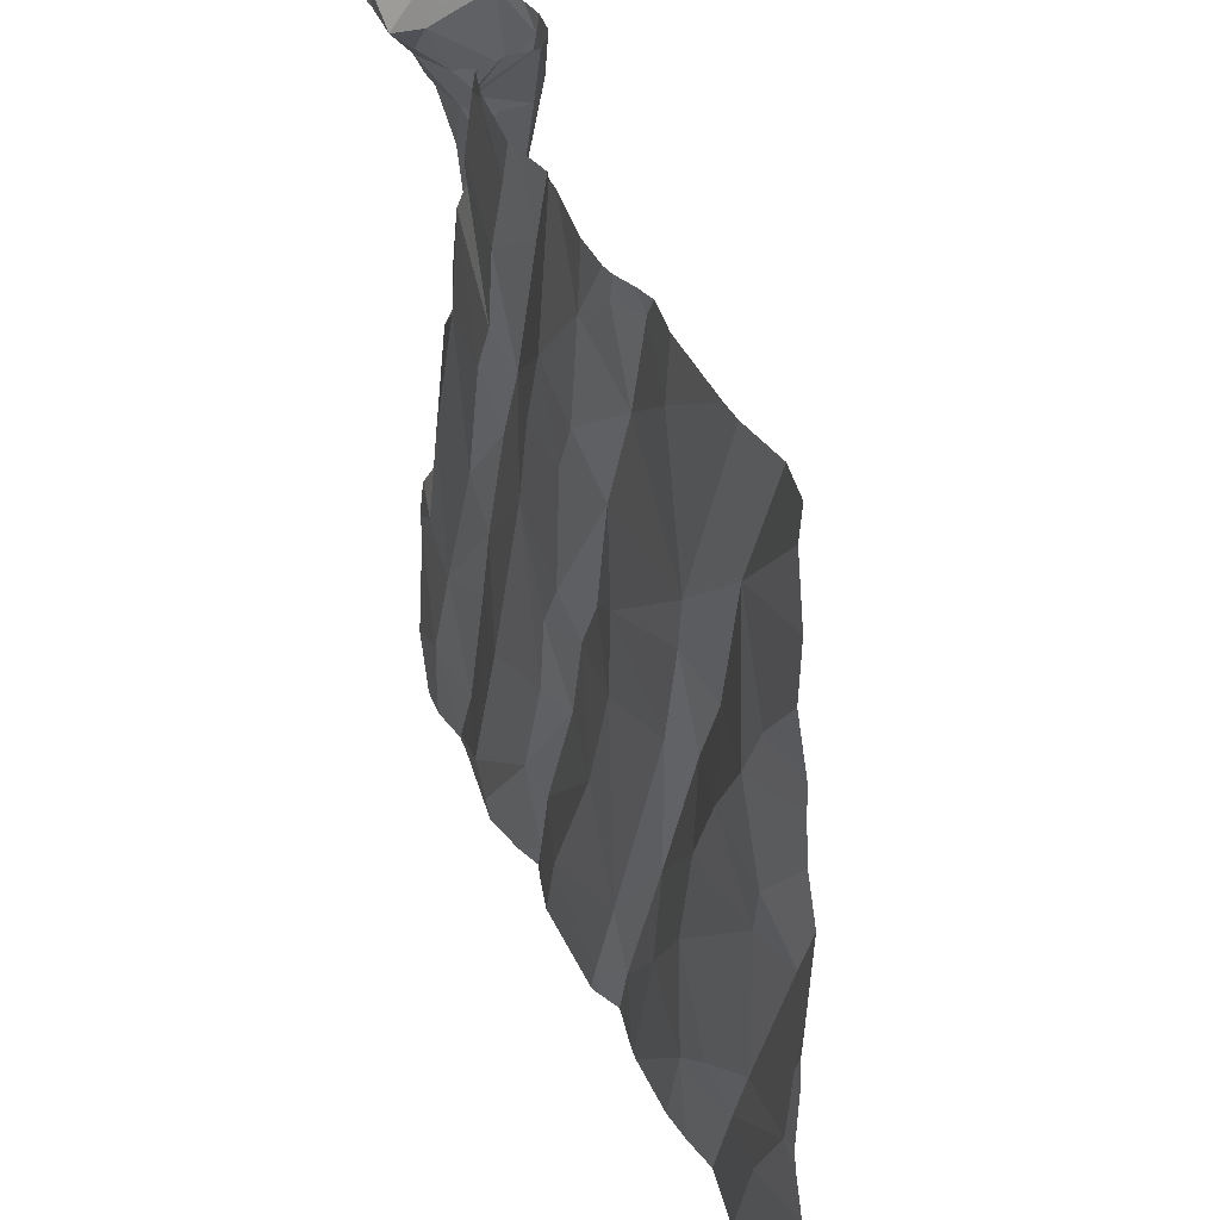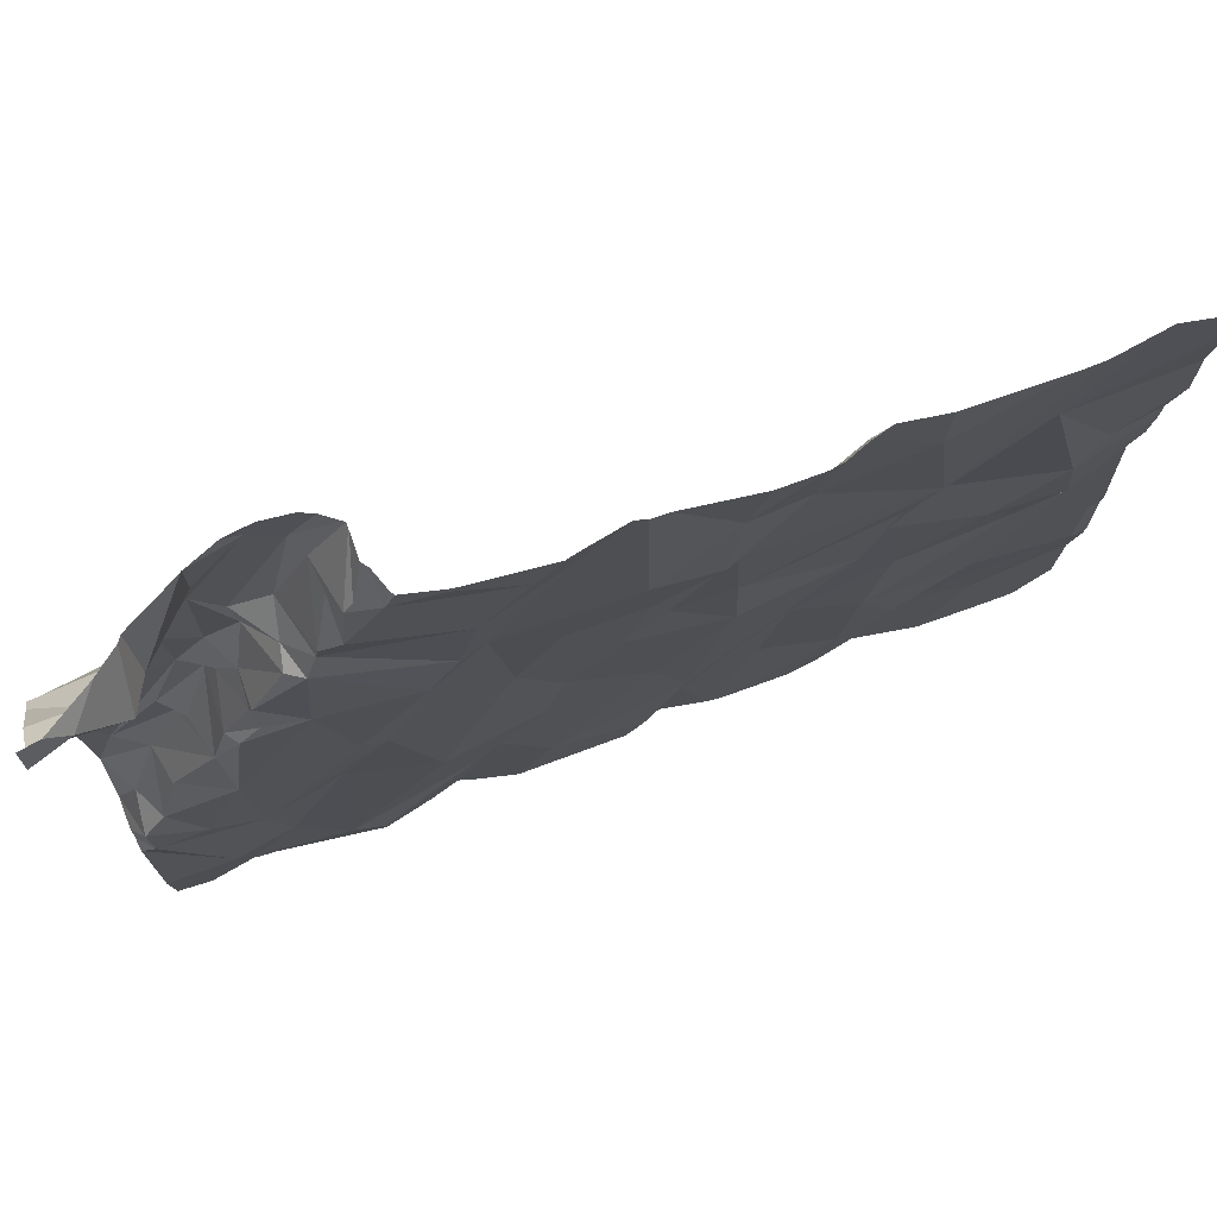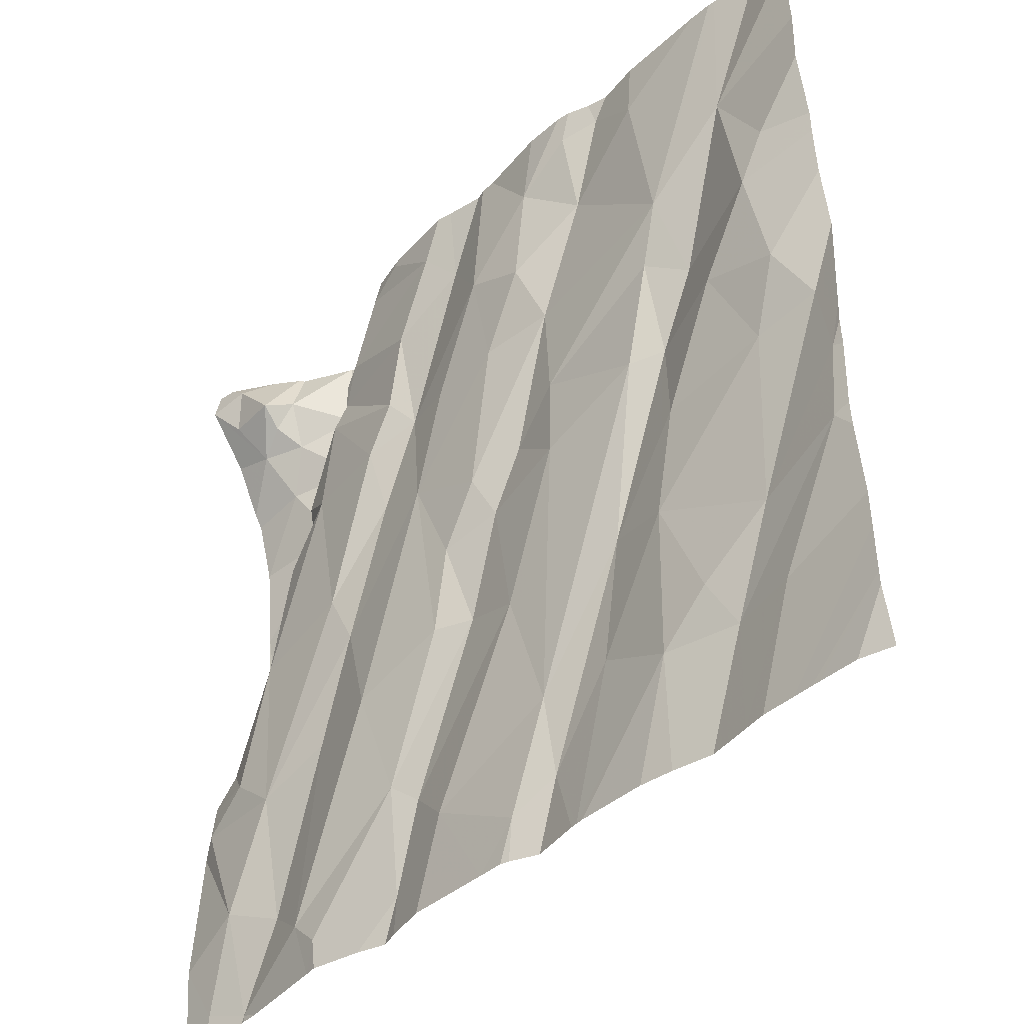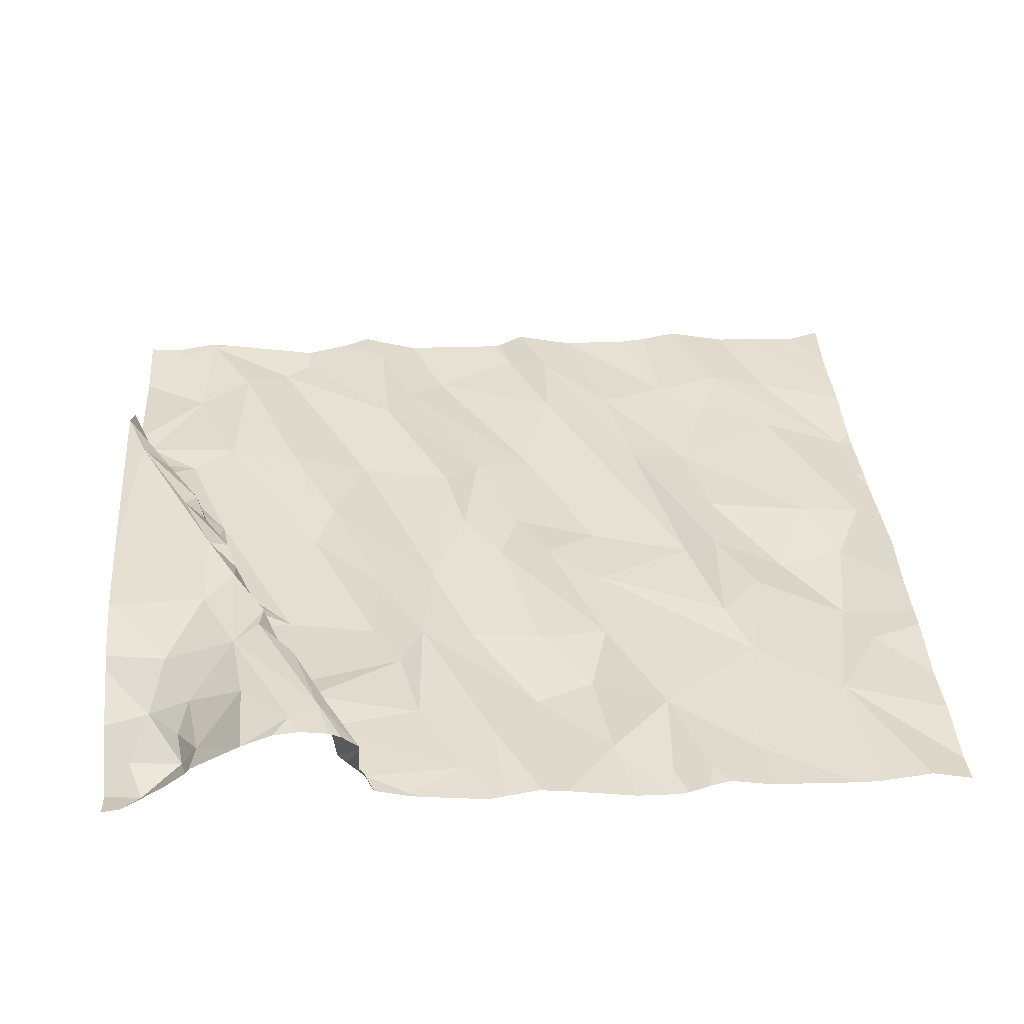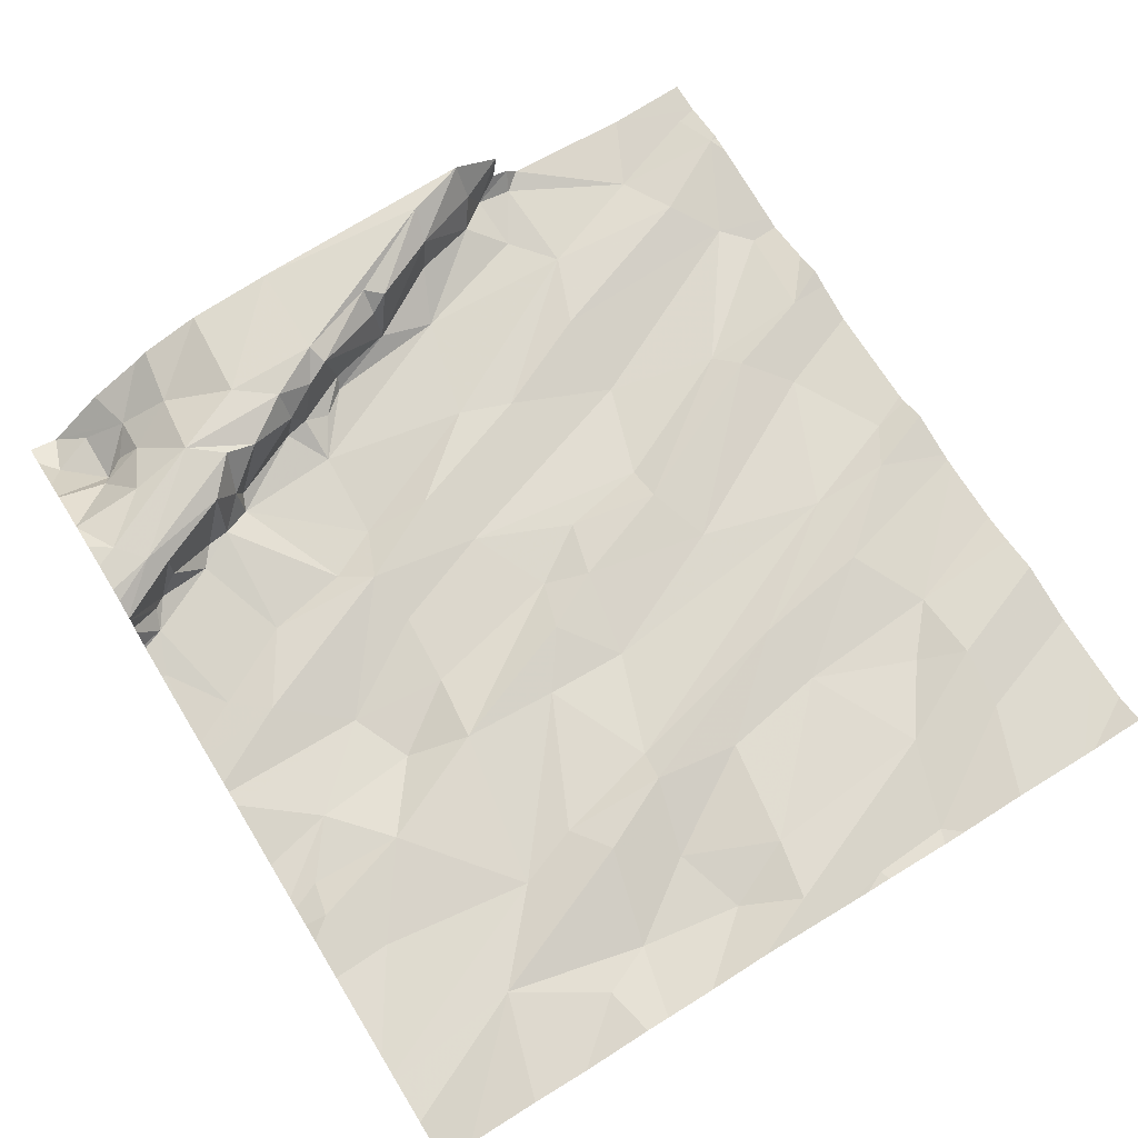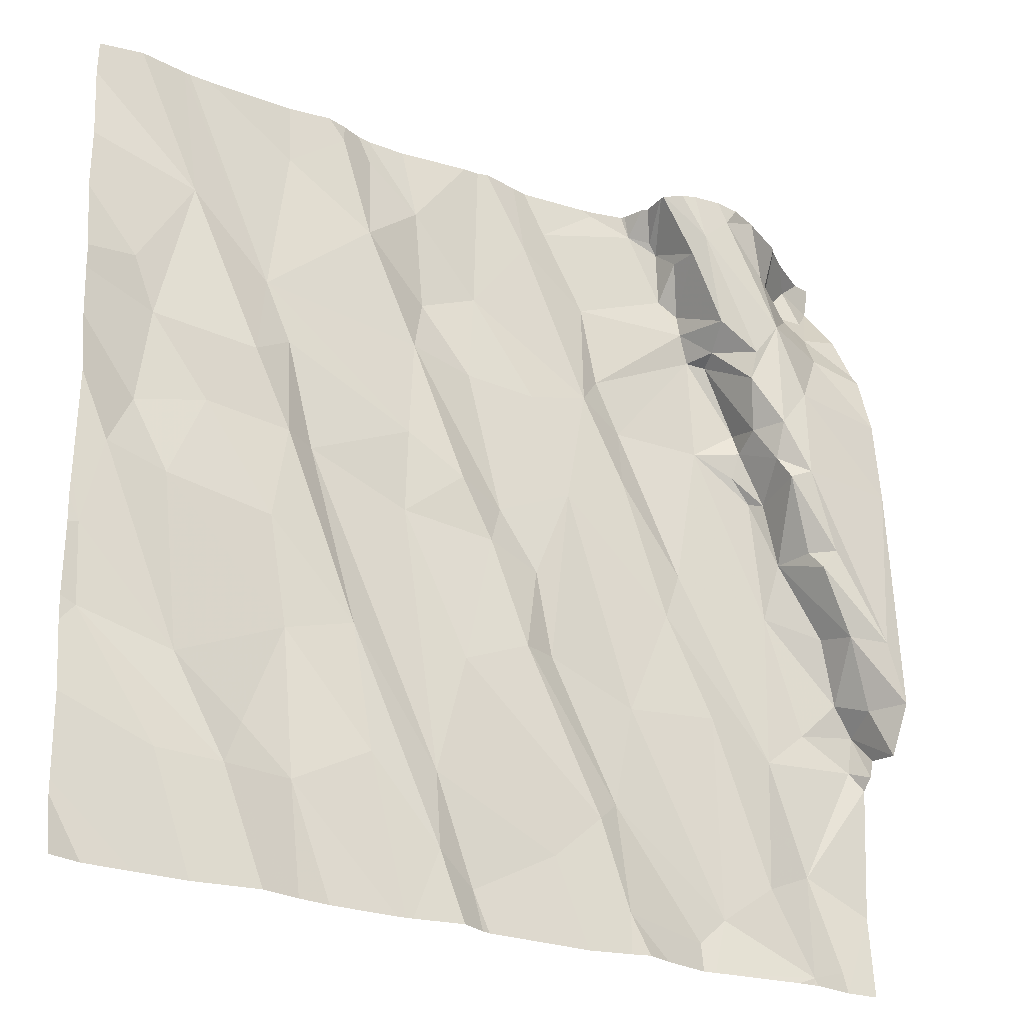
<metadata>
{"format":"obj","ext":"obj","renderer":"f3d","projection":"perspective","resolution":1024,"background":"white","views":[{"elev":37.7,"azim":-113.7,"up":"+Y"},{"elev":75.5,"azim":158.5,"up":"+Y"},{"elev":-40.5,"azim":-134.2,"up":"+Y"},{"elev":35.2,"azim":175.6,"up":"+Z"},{"elev":68.7,"azim":-121.6,"up":"+Z"},{"elev":-25.3,"azim":-33.7,"up":"+Y"}]}
</metadata>
<code>
v -118.6 281.2 501.2
v -118.6 281.2 501.1
v -118.6 281.2 501.2
v -118.6 281.2 501
v -118.6 281.2 501.2
v -118 279.5 501.1
v -118.2 279.6 501.1
v -118.2 279.4 501.1
v -118.1 279.4 501.1
v -118 281.2 501
v -118.1 281.2 501
v -118.5 279.4 501.1
v -118.4 279.5 501.1
v -118.7 279.4 501.1
v -118.8 279.6 501.1
v -118.4 281.2 501.2
v -118.3 281.2 501.2
v -118.7 279.7 501.1
v -118.3 279.5 501.1
v -119.7 279.6 501.1
v -119.5 279.6 501
v -119.3 279.7 501.1
v -119.2 279.5 501.1
v -118.7 281.2 501
v -119.1 279.4 501.1
v -118.9 279.5 501.1
v -119.8 281.2 501
v -119.6 279.7 501
v -119.8 279.6 501
v -119.2 279.7 501.1
v -119.1 279.9 501
v -118.6 281.2 501.2
v -118.7 279.3 501.1
v -118.7 279.3 501.1
v -118.2 279.3 501.1
v -118 279.8 501.1
v -118.1 279.9 501.1
v -118 279.9 501.1
v -118 280 501.1
v -118 279.9 501.1
v -118.1 280 501.2
v -118 279.9 501.2
v -118.9 280 501
v -118.6 279.9 501
v -118 280 501.3
v -118.1 280.1 501.3
v -118.2 280.4 501.2
v -118.2 280.3 501.2
v -118.2 280.4 501.1
v -118.1 280.2 501.2
v -118.1 280 501.1
v -118.2 280.4 501.2
v -118.2 279.9 501.1
v -118.3 279.9 501.1
v -118.5 279.9 501.1
v -118.6 280.2 501.1
v -118.5 280.3 501
v -118.8 280.4 501
v -118.7 280.5 501.1
v -118.3 280.2 501.1
v -118.4 280.6 501
v -118.2 280.2 501.1
v -118 280.5 501.2
v -119.4 280 501.1
v -119.5 279.9 501
v -119.6 280.2 501
v -119.2 280.3 501
v -119.5 280.4 501
v -119.1 280.4 501.1
v -119 280.2 501.1
v -118.9 280.2 501
v -119.8 280.2 501
v -119.7 280.4 501
v -119.8 279.8 501
v -119 280 501.1
v -119.6 280.4 501
v -119 280.3 501
v -120 280.2 501
v -120 280 501
v -120 279.9 501
v -118.6 279.3 501.1
v -118.2 279.3 501.1
v -119.9 280.4 501
v -118.5 279.3 501.1
v -118.5 279.3 501.1
v -118 280.9 501.2
v -118 280.7 501.2
v -118.2 280.9 501.2
v -118.1 281 501.1
v -118 280.9 501.2
v -118.3 280.5 501.2
v -118 281 501.1
v -118.3 280.8 501.2
v -118.3 280.9 501.2
v -118.4 280.9 501.1
v -118.4 280.8 501.2
v -118.4 280.9 501.1
v -118.3 280.5 501.1
v -118.3 280.5 501.1
v -118.4 280.6 501.1
v -118.7 280.6 501
v -118.5 280.9 501
v -118.5 281 501.1
v -118.5 280.9 501.2
v -118.5 280.9 501.1
v -118.5 281 501
v -118.8 280.9 501
v -118.9 281.1 501
v -118.7 280.8 501
v -118.8 280.7 501
v -118.3 280.5 501.2
v -118.3 280.7 501.2
v -118.3 280.6 501.2
v -118.4 280.7 501.2
v -118.4 280.8 501.2
v -118.5 281.1 501.2
v -118.5 281.1 501.1
v -118.5 281.1 501.2
v -118.2 281 501.1
v -118.2 281.1 501.1
v -118.3 280.6 501.1
v -118.4 280.7 501.1
v -118.6 281.1 501.1
v -118.9 280.7 501
v -118.3 281.1 501.2
v -119.1 280.7 501
v -119.2 280.8 501
v -119 280.9 501
v -119.6 280.8 501
v -119.4 281 501
v -119.2 280.7 501
v -119.6 281.1 501
v -119.2 280.5 501
v -119.6 280.6 501
v -119.6 280.5 501
v -118.9 281.1 501
v -119.8 280.9 501
v -119.2 281.1 501
v -119.9 280.6 501
v -118 279.3 501.1
v -119.9 280.7 501
v -118.1 279.3 501.1
v -118.1 281.1 501
v -118 281.2 501
v -118.6 281.2 501.1
v -118.6 281.2 501
v -118.7 281.2 501
v -118.1 281.2 501
v -118.2 281.1 501
v -118.5 281.2 501.2
v -118.2 281.1 501.1
v -119.4 281.2 501
v -119.3 281.2 501
v -118.2 279.3 501.1
v -120 279.5 501
v -120 279.5 501
v -119.8 281.2 501
v -120 279.6 501
v -120 279.7 501
v -120 280 501
v -120 279.9 501
v -120 279.8 501
v -120 280.1 501
v -120 280.1 501
v -120 280.1 501
v -120 280.4 501
v -120 280.7 501
v -120 280.9 501
v -120 280.5 501
v -120 280.6 501
v -120 281 501
v -120 281.2 501
v -120 281.2 501
v -119.5 279.3 501.1
v -119.4 279.3 501.1
v -119.3 279.3 501.1
v -119.2 279.3 501.1
v -119 279.3 501.1
v -118.8 279.3 501.1
v -119.1 279.3 501.1
v -119.1 279.3 501.1
v -119.6 279.3 501.1
v -119.7 279.3 501.1
v -119.3 279.3 501.1
v -119.1 279.3 501.1
v -119.7 279.3 501.1
v -120 279.3 501
v -119.8 279.3 501.1
v -119.9 279.3 501.1
v -119.9 279.3 501.1
v -120 279.3 501.1
v -118.2 281.2 501.1
v -118.3 281.2 501.2
v -118.2 281.2 501.1
v -118.2 281.2 501.1
v -118.6 281.2 501.1
v -118.6 281.2 501.2
v -118.6 281.2 501
v -118.5 281.2 501.2
v -118.5 281.2 501.2
v -118.4 281.2 501.2
v -119.8 281.2 501
v -119.6 281.2 501
v -119.2 281.2 501
v -119.3 281.2 501
v -119.1 281.2 501
v -119.4 281.2 501
v -119.5 281.2 501
v -119.4 281.2 501
v -118.9 281.2 501
v -119 281.2 501
v -118.9 281.2 501
v -118.7 281.2 501
v -119.1 281.2 501
v -120 281.2 501
v -119.9 281.2 501
v -120 281.2 501
v -120 281.2 501
f 142 8 154
f 6 9 142
f 85 12 84
f 8 13 85
f 198 146 196
f 18 12 13
f 18 15 14
f 18 14 12
f 8 9 7
f 197 116 199
f 19 8 7
f 8 19 13
f 84 14 81
f 6 7 9
f 23 22 176
f 26 25 178
f 196 146 2
f 195 148 11
f 174 20 182
f 33 26 179
f 181 23 185
f 14 15 26
f 183 29 186
f 26 30 25
f 30 23 25
f 30 26 31
f 176 21 184
f 20 21 28
f 194 149 148
f 156 155 189
f 158 29 159
f 193 151 192
f 7 6 36
f 37 36 38
f 40 39 38
f 42 41 39
f 42 39 40
f 18 44 43
f 48 47 49
f 48 49 50
f 50 51 41
f 50 46 48
f 46 52 48
f 45 46 50
f 42 45 41
f 45 50 41
f 39 37 38
f 51 53 39
f 7 54 19
f 44 18 13
f 53 54 37
f 54 55 19
f 13 19 55
f 44 55 56
f 57 59 56
f 55 44 13
f 58 56 59
f 58 44 56
f 60 57 54
f 44 58 43
f 53 37 39
f 57 60 61
f 39 41 51
f 62 50 49
f 62 60 51
f 54 53 60
f 57 56 54
f 7 37 54
f 36 37 7
f 49 60 62
f 62 51 50
f 55 54 56
f 53 51 60
f 65 64 66
f 30 31 67
f 68 30 67
f 70 69 67
f 31 70 67
f 73 72 66
f 20 28 74
f 43 75 18
f 15 18 75
f 75 31 15
f 74 28 65
f 31 26 15
f 68 76 64
f 70 71 77
f 64 30 68
f 72 78 74
f 76 66 64
f 76 73 66
f 70 31 75
f 28 21 65
f 71 43 58
f 58 77 71
f 75 43 71
f 74 65 72
f 66 72 65
f 22 23 64
f 22 64 65
f 21 22 65
f 77 69 70
f 23 30 64
f 70 75 71
f 80 79 160
f 159 80 162
f 78 79 74
f 177 23 176
f 78 72 83
f 176 22 21
f 79 80 74
f 192 151 149
f 165 78 166
f 20 80 29
f 20 74 80
f 46 45 63
f 87 86 88
f 90 89 86
f 63 91 46
f 92 89 90
f 94 93 88
f 96 95 97
f 99 98 49
f 98 99 100
f 100 61 98
f 61 102 101
f 103 105 104
f 108 107 106
f 101 109 110
f 101 110 59
f 93 87 88
f 91 111 52
f 91 63 93
f 93 112 91
f 52 47 48
f 47 52 111
f 111 91 113
f 91 112 113
f 63 87 93
f 112 96 114
f 97 114 96
f 96 115 95
f 94 115 96
f 94 96 112
f 104 115 116
f 106 103 117
f 103 104 118
f 119 89 120
f 88 119 94
f 88 89 119
f 104 95 115
f 114 121 113
f 49 111 99
f 122 121 114
f 97 102 122
f 49 47 111
f 122 61 121
f 114 97 122
f 93 94 112
f 60 98 61
f 60 49 98
f 100 99 121
f 102 105 109
f 109 101 102
f 107 109 105
f 113 112 114
f 105 95 104
f 115 94 116
f 99 111 113
f 121 99 113
f 105 102 95
f 97 95 102
f 105 103 106
f 110 109 107
f 106 107 105
f 102 61 122
f 58 59 110
f 61 100 121
f 110 124 58
f 59 57 101
f 57 61 101
f 89 88 86
f 125 94 119
f 52 46 91
f 128 127 126
f 77 58 126
f 130 129 131
f 69 133 67
f 130 131 127
f 131 126 127
f 134 129 135
f 107 136 110
f 76 68 134
f 124 128 126
f 133 131 129
f 131 77 126
f 124 126 58
f 136 107 108
f 129 134 133
f 69 77 131
f 133 134 68
f 110 136 128
f 73 76 135
f 157 129 27
f 133 69 131
f 110 128 124
f 135 76 134
f 130 127 138
f 129 137 135
f 129 130 132
f 73 135 139
f 68 67 133
f 169 139 170
f 139 135 137
f 168 137 171
f 137 141 139
f 73 139 83
f 175 21 174
f 166 83 169
f 139 141 167
f 174 21 20
f 73 83 72
f 144 143 89
f 144 89 92
f 32 118 3
f 24 146 4
f 144 148 143
f 148 144 10
f 16 125 17
f 125 150 94
f 94 150 116
f 3 116 5
f 145 123 32
f 118 117 103
f 116 118 104
f 119 120 151
f 151 125 119
f 149 151 120
f 17 151 193
f 123 117 118
f 194 148 195
f 146 145 2
f 192 149 194
f 149 120 89
f 146 147 108
f 199 150 200
f 106 117 123
f 146 108 106
f 89 143 149
f 123 145 146
f 148 149 143
f 106 123 146
f 152 132 130
f 27 132 202
f 153 138 205
f 203 152 208
f 130 138 153
f 130 153 152
f 212 147 213
f 138 127 128
f 206 128 214
f 210 108 212
f 152 153 207
f 128 136 211
f 5 116 197
f 215 172 217
f 33 14 26
f 17 125 151
f 188 156 190
f 186 158 188
f 34 14 33
f 159 29 80
f 16 150 125
f 160 79 163
f 161 80 160
f 81 14 34
f 162 80 161
f 35 8 82
f 163 79 164
f 11 148 10
f 164 79 165
f 165 79 78
f 82 8 85
f 84 12 14
f 166 78 83
f 167 141 168
f 168 141 137
f 169 83 139
f 85 13 12
f 140 6 142
f 170 139 167
f 154 8 35
f 171 137 172
f 2 145 1
f 172 137 216
f 1 145 32
f 142 9 8
f 178 25 180
f 179 26 178
f 4 146 198
f 180 25 181
f 181 25 23
f 182 20 183
f 24 147 146
f 183 20 29
f 184 21 175
f 3 118 116
f 185 23 177
f 186 29 158
f 32 123 118
f 187 155 191
f 27 129 132
f 188 158 156
f 189 155 187
f 190 156 189
f 157 137 129
f 199 116 150
f 200 150 201
f 201 150 16
f 202 132 203
f 203 132 152
f 204 138 206
f 205 138 204
f 206 138 128
f 207 153 205
f 208 152 209
f 209 152 207
f 210 136 108
f 211 136 210
f 212 108 147
f 213 147 24
f 214 128 211
f 215 173 172
f 216 137 157
f 217 172 216
f 218 173 215

</code>
